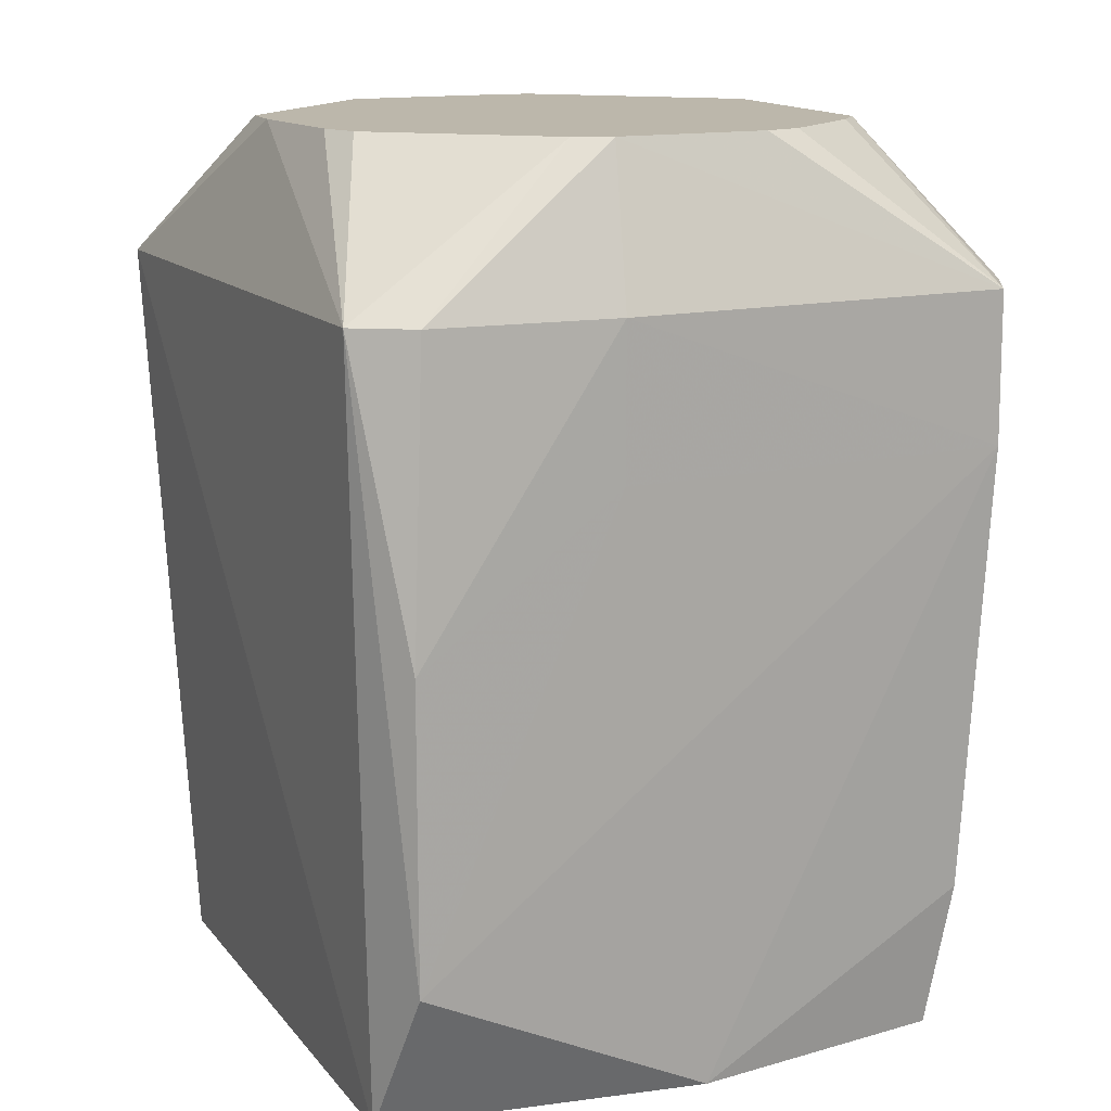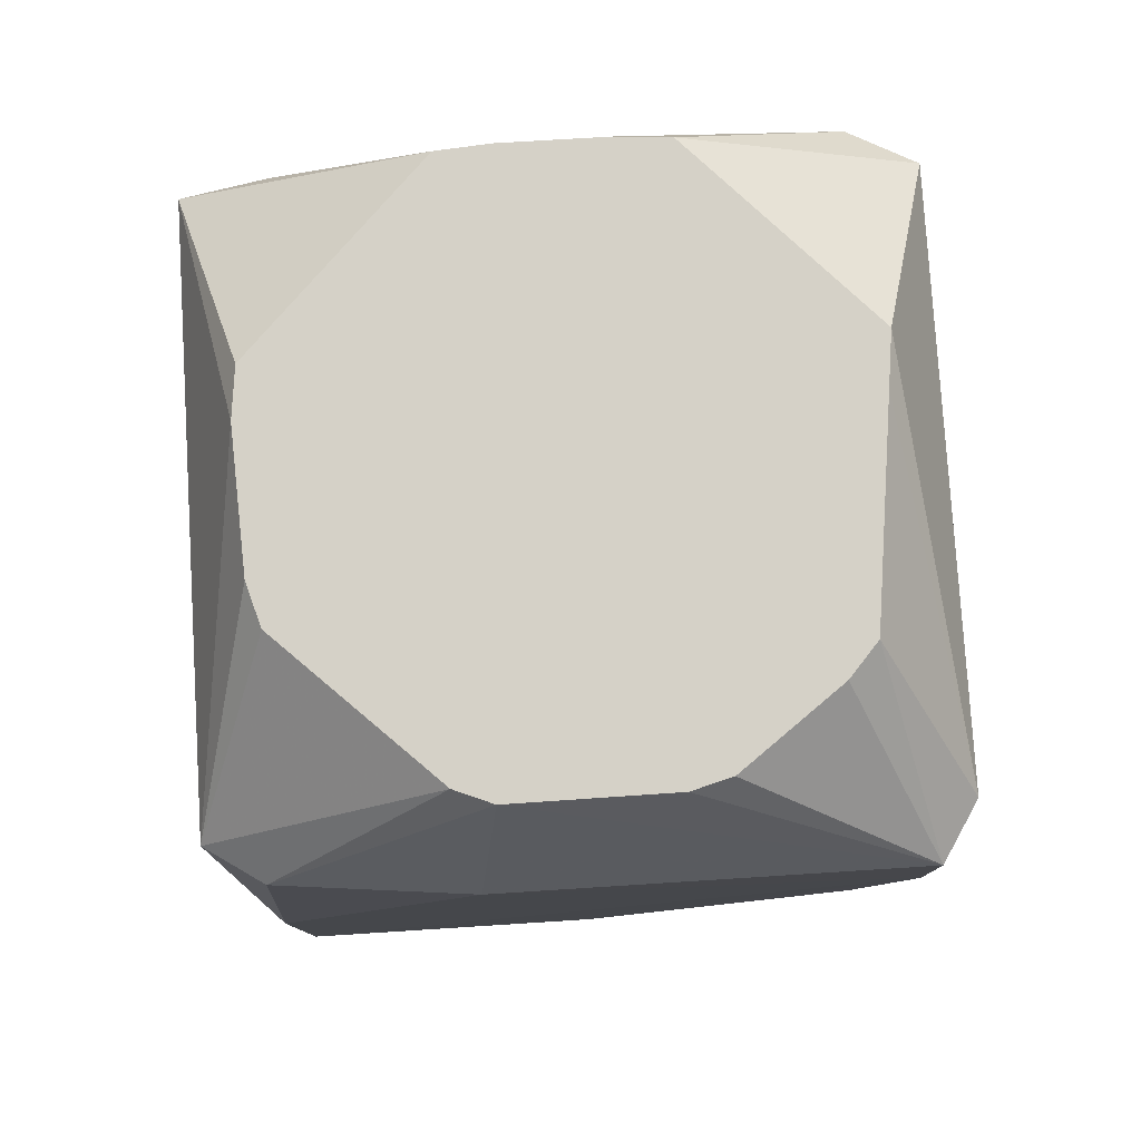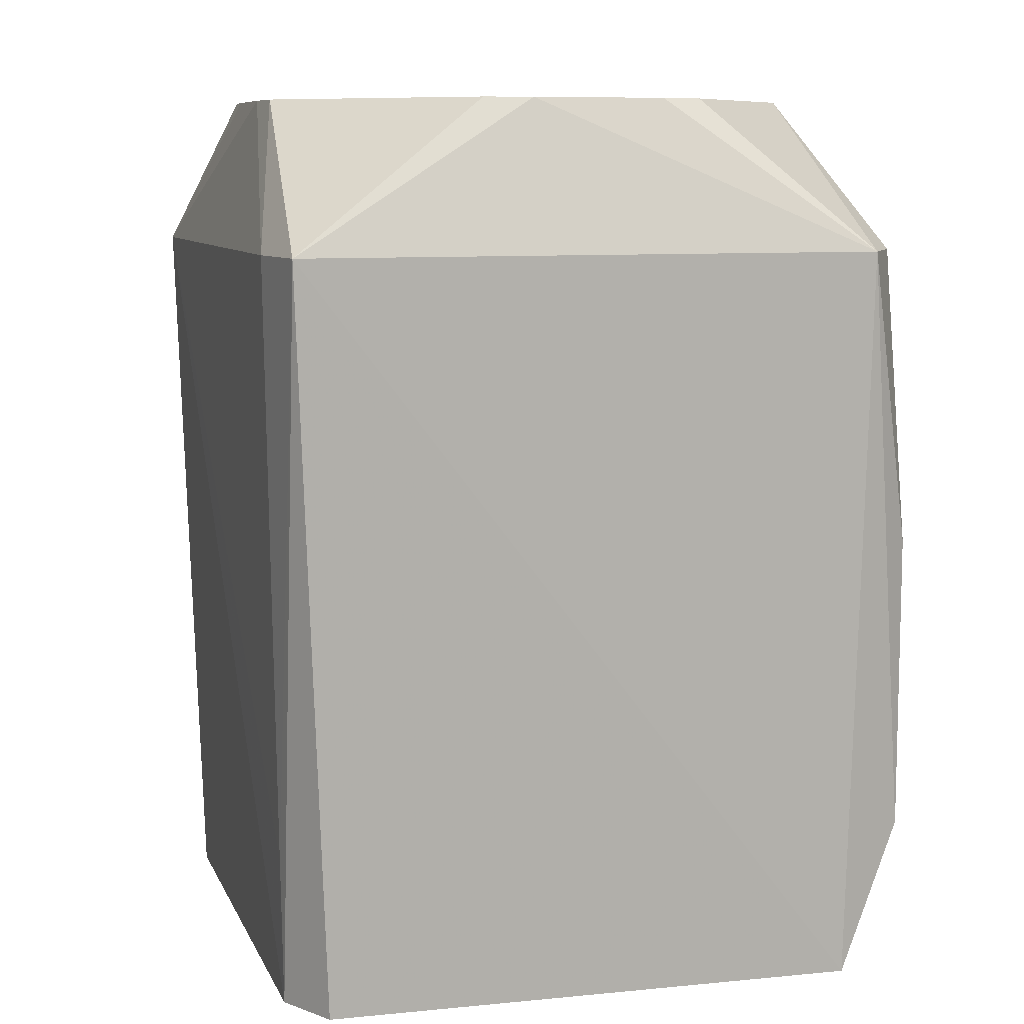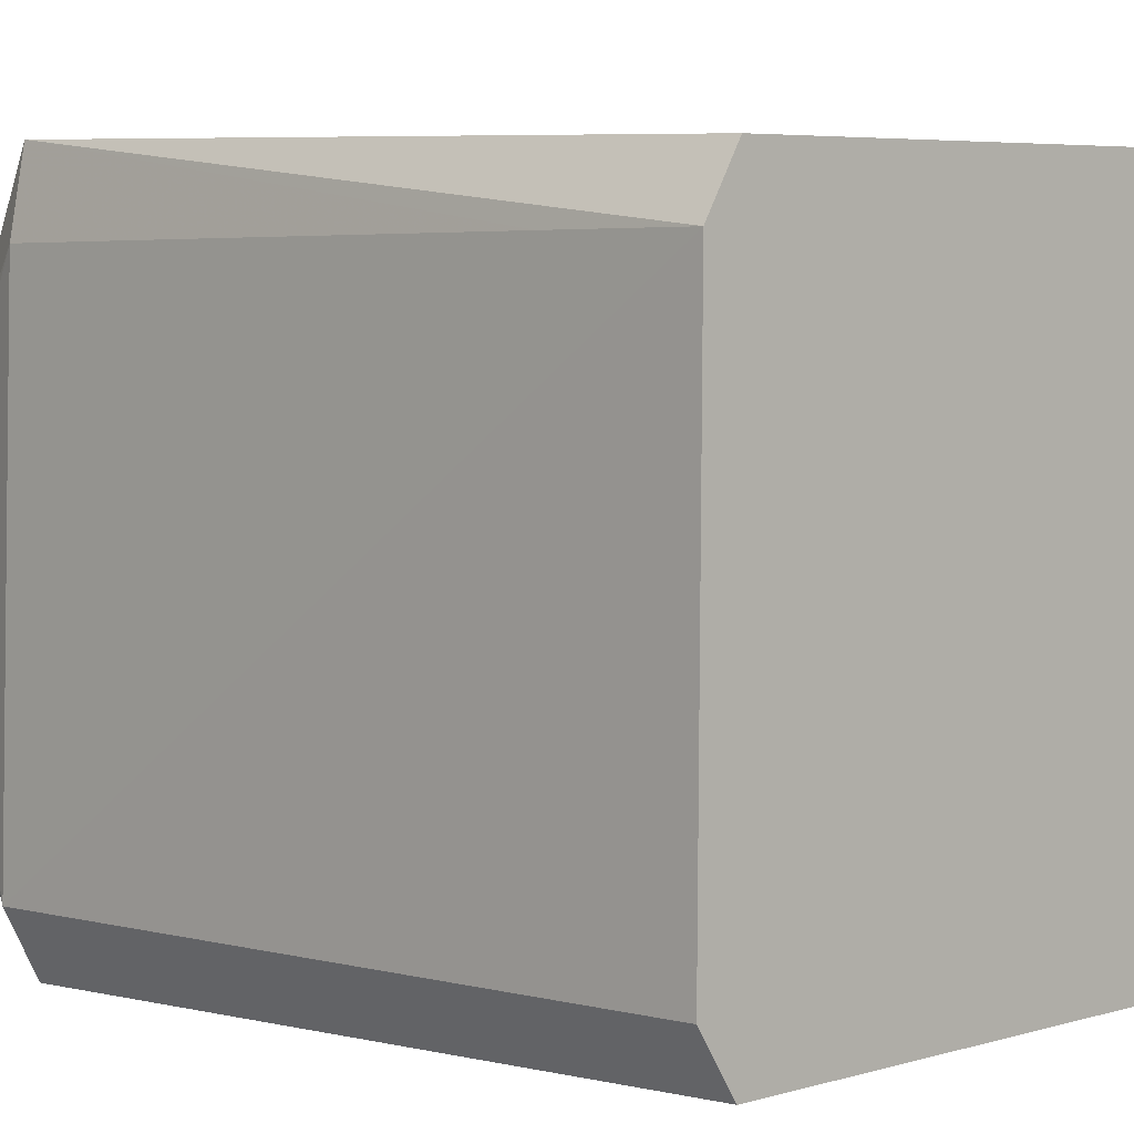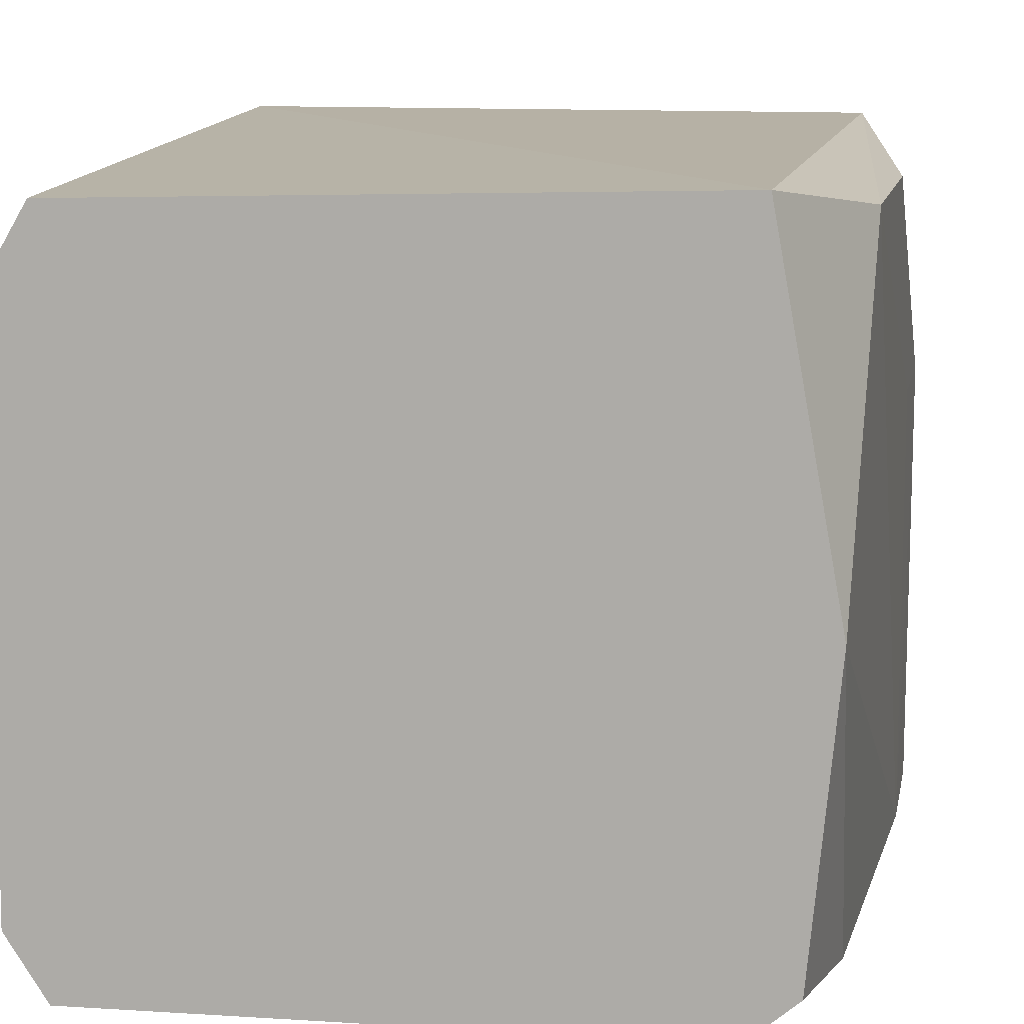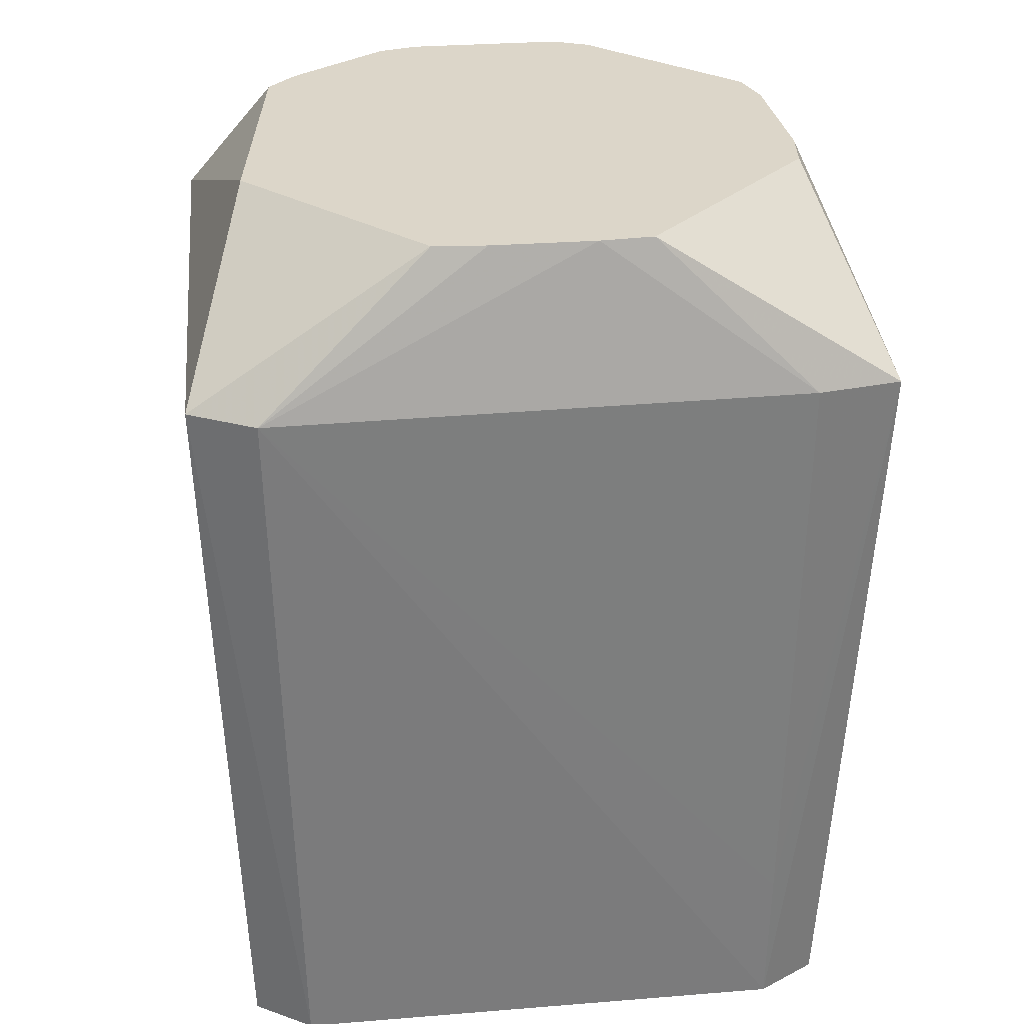
<metadata>
{"format":"obj","ext":"obj","renderer":"f3d","projection":"perspective","resolution":1024,"background":"white","views":[{"elev":14.3,"azim":-116.2,"up":"+Z"},{"elev":79.3,"azim":-93.4,"up":"+Z"},{"elev":8.9,"azim":164.0,"up":"+Z"},{"elev":3.7,"azim":136.5,"up":"+Y"},{"elev":10.7,"azim":-169.4,"up":"+Y"},{"elev":30.2,"azim":83.8,"up":"+Z"}]}
</metadata>
<code>
v 0.05255 0.04243 -0.07677
v 0.04666 0.05249 -0.07677
v -0.04561 0.05478 -0.07677
v -0.04706 0.04126 -0.07677
v -0.04708 0.01342 -0.07677
v -0.04716 0.00656 -0.07677
v -0.05557 1.301e-05 -0.07677
v -0.05118 -0.04535 -0.07677
v -0.04347 -0.0518 -0.07677
v 0.04692 -0.05273 -0.07677
v 0.05328 -0.04293 -0.07677
v 0.05299 0.04275 -0.05126
v -0.05702 0.05121 -0.05126
v -0.05435 -0.04852 -0.05126
v -0.05704 0.05123 -0.0002411
v -0.05729 0.01674 0.02527
v -0.05721 -0.05138 0.02527
v 0.05467 0.04396 0.05078
v 0.05211 0.05794 0.05078
v -0.04776 0.05773 0.05078
v -0.05403 0.04822 0.05078
v -0.0573 0.01674 0.05078
v -0.05704 -0.05121 0.05078
v -0.04743 -0.05726 0.05078
v 0.05111 -0.05692 0.05078
v 0.057 -0.04563 0.05078
v 0.04885 1.301e-05 0.07628
v 0.04885 0.008672 0.07628
v 0.04817 0.01756 0.07628
v 0.01811 0.04698 0.07628
v 0.009742 0.04792 0.07628
v -0.01323 0.04678 0.07628
v -0.02033 0.04467 0.07628
v -0.04415 0.01954 0.07628
v -0.04672 0.0133 0.07628
v -0.04661 1.301e-05 0.07628
v -0.04651 -0.01321 0.07628
v -0.04472 -0.01981 0.07628
v -0.03657 -0.03074 0.07628
v -0.03231 -0.03645 0.07628
v -0.02685 -0.04125 0.07628
v 0.008967 -0.04551 0.07628
v 0.01791 -0.04657 0.07628
v 0.04819 -0.01754 0.07628
v 0.04885 -0.008646 0.07628
f 28 27 26
f 18 28 26
f 10 24 9
f 19 1 2
f 2 1 4
f 6 7 4
f 6 10 9
f 19 20 31
f 12 1 19
f 19 18 12
f 26 1 12
f 12 18 26
f 25 43 24
f 24 10 25
f 3 20 19
f 19 2 3
f 3 2 4
f 4 7 3
f 8 6 9
f 7 6 8
f 5 6 4
f 10 6 11
f 6 5 11
f 11 1 26
f 4 1 11
f 11 5 4
f 26 25 11
f 11 25 10
f 23 17 24
f 24 41 23
f 22 17 23
f 29 31 28
f 29 18 19
f 28 18 29
f 16 17 22
f 43 25 44
f 44 25 26
f 13 3 7
f 7 17 13
f 17 16 13
f 20 3 13
f 24 43 42
f 42 41 24
f 14 17 7
f 7 8 14
f 14 8 9
f 9 24 14
f 24 17 14
f 19 31 30
f 30 29 19
f 31 29 30
f 26 27 45
f 45 44 26
f 15 21 20
f 20 13 15
f 22 21 15
f 15 16 22
f 15 13 16
f 20 21 34
f 34 33 20
f 23 38 37
f 40 23 41
f 38 34 35
f 22 23 35
f 35 21 22
f 35 34 21
f 32 34 38
f 33 34 32
f 32 31 20
f 20 33 32
f 39 38 23
f 23 40 39
f 36 37 38
f 38 35 36
f 23 37 36
f 36 35 23
f 39 40 41
f 27 28 39
f 28 31 39
f 39 42 43
f 43 44 39
f 41 42 39
f 39 45 27
f 44 45 39
f 31 32 39
f 39 32 38

</code>
